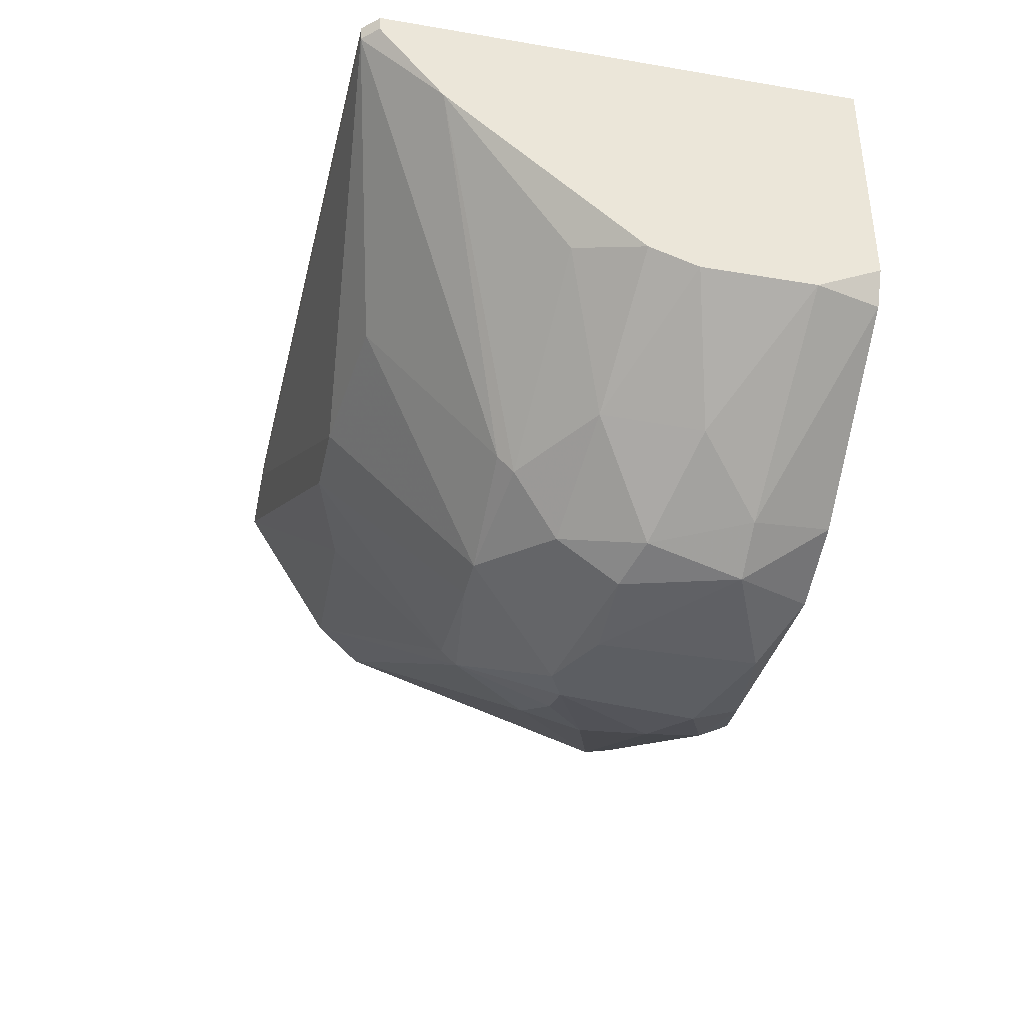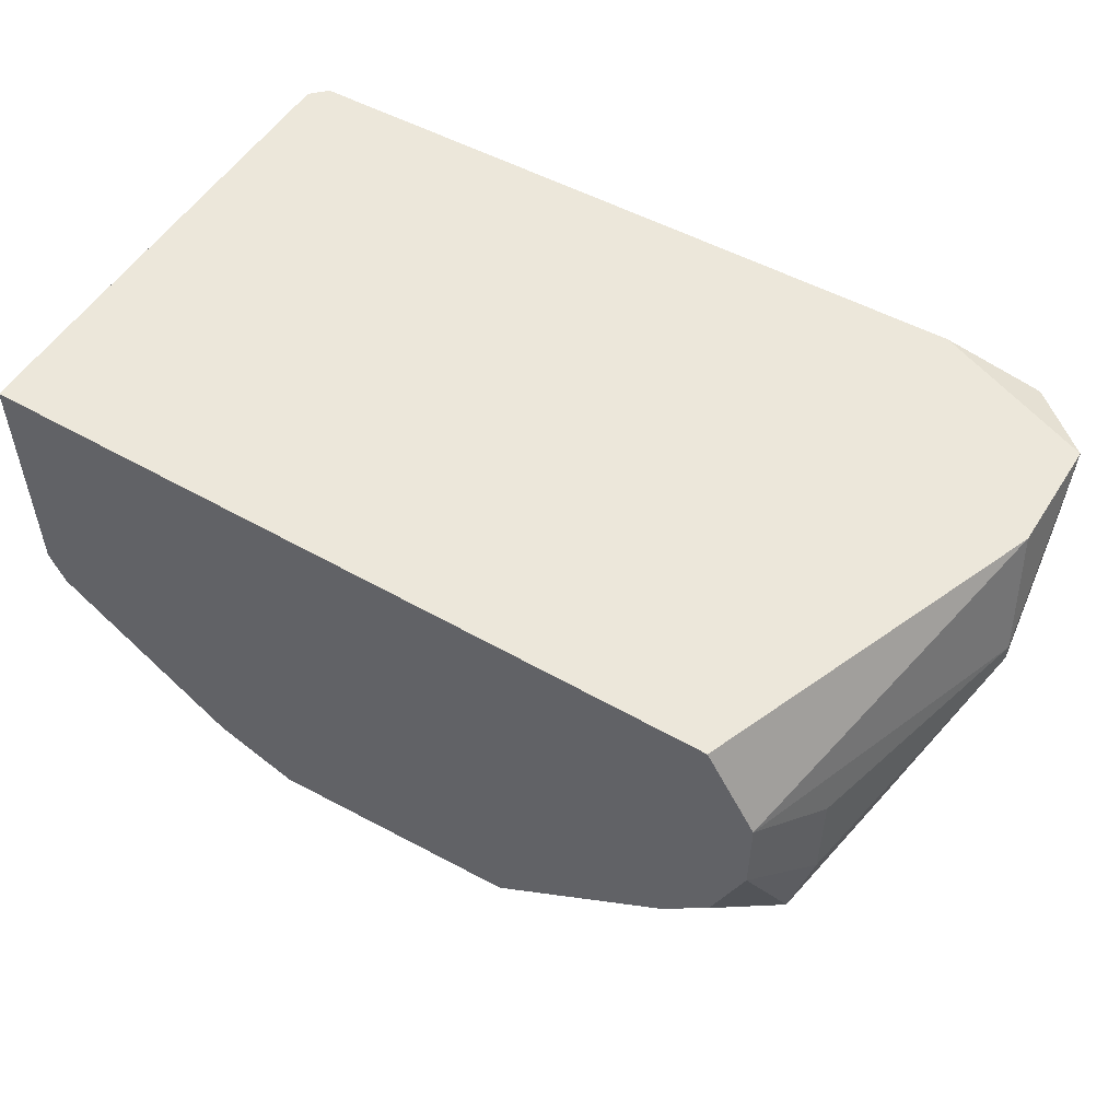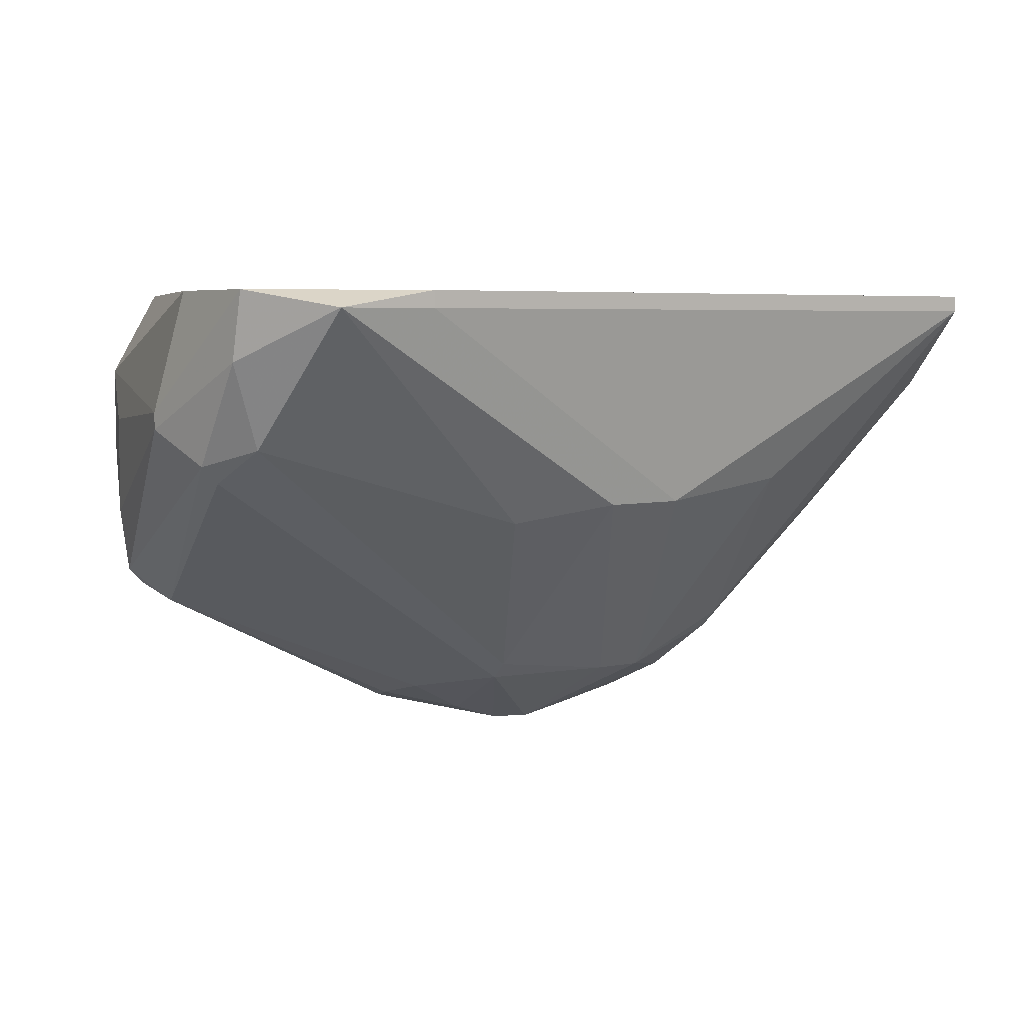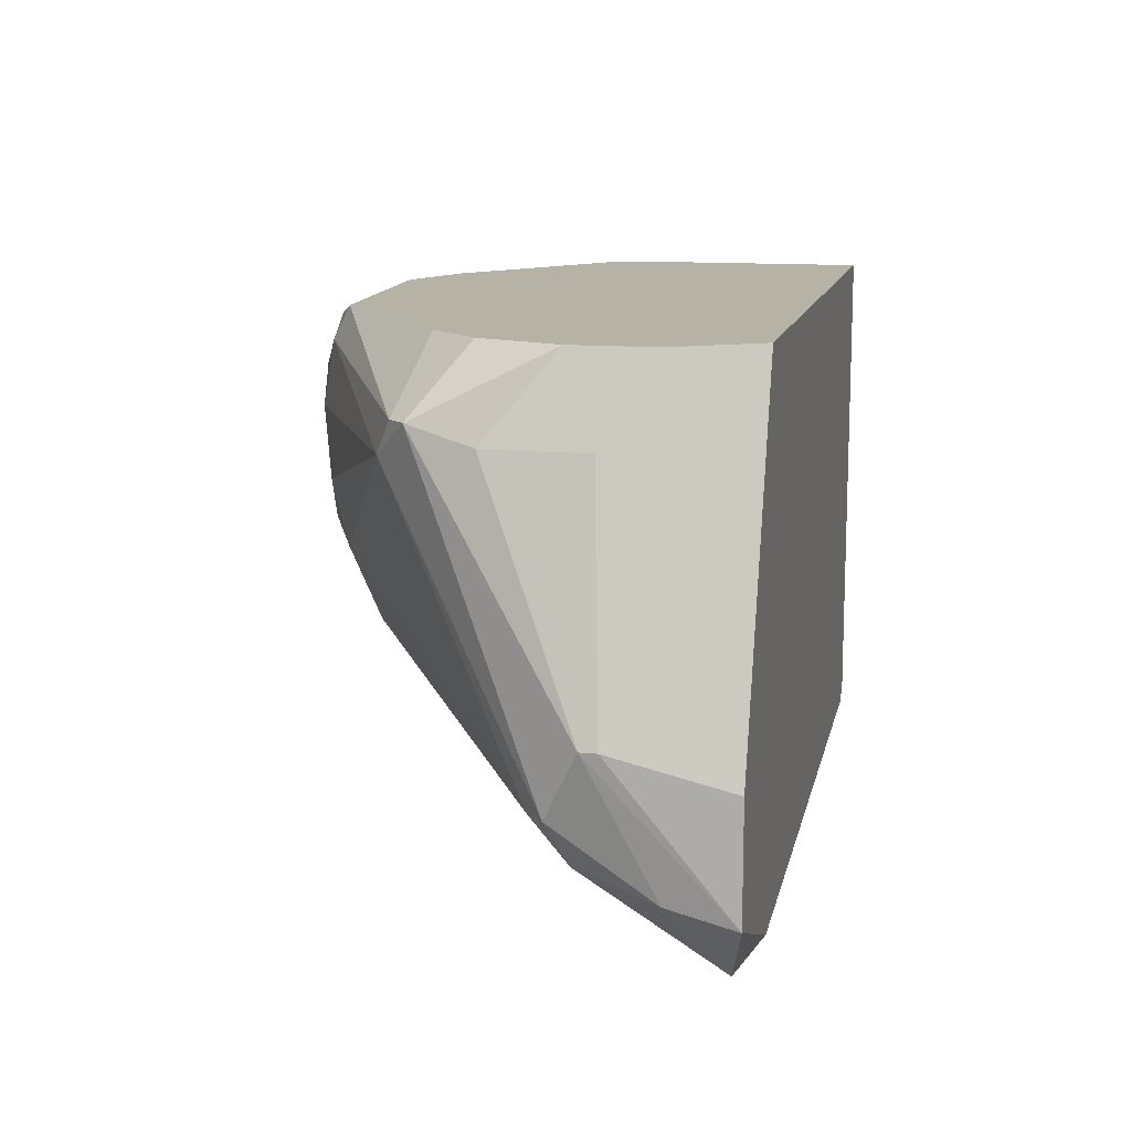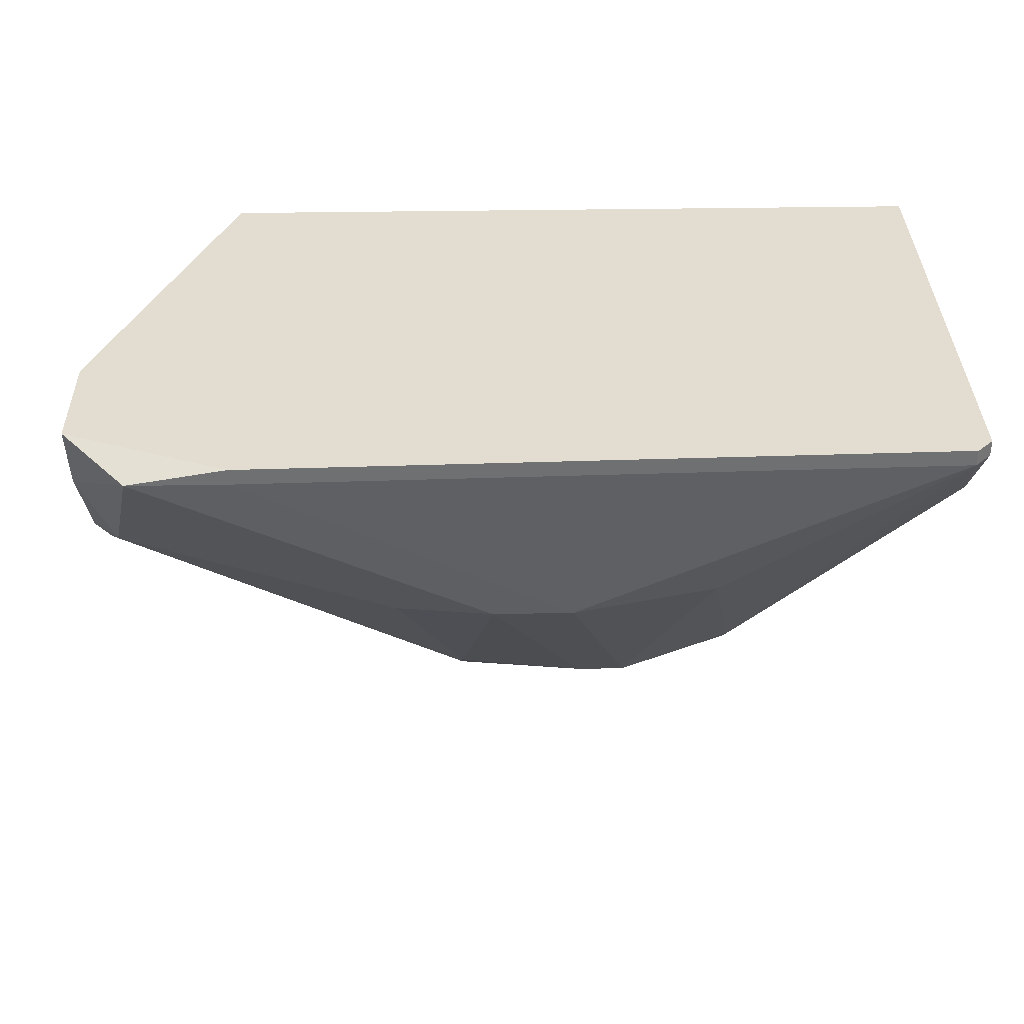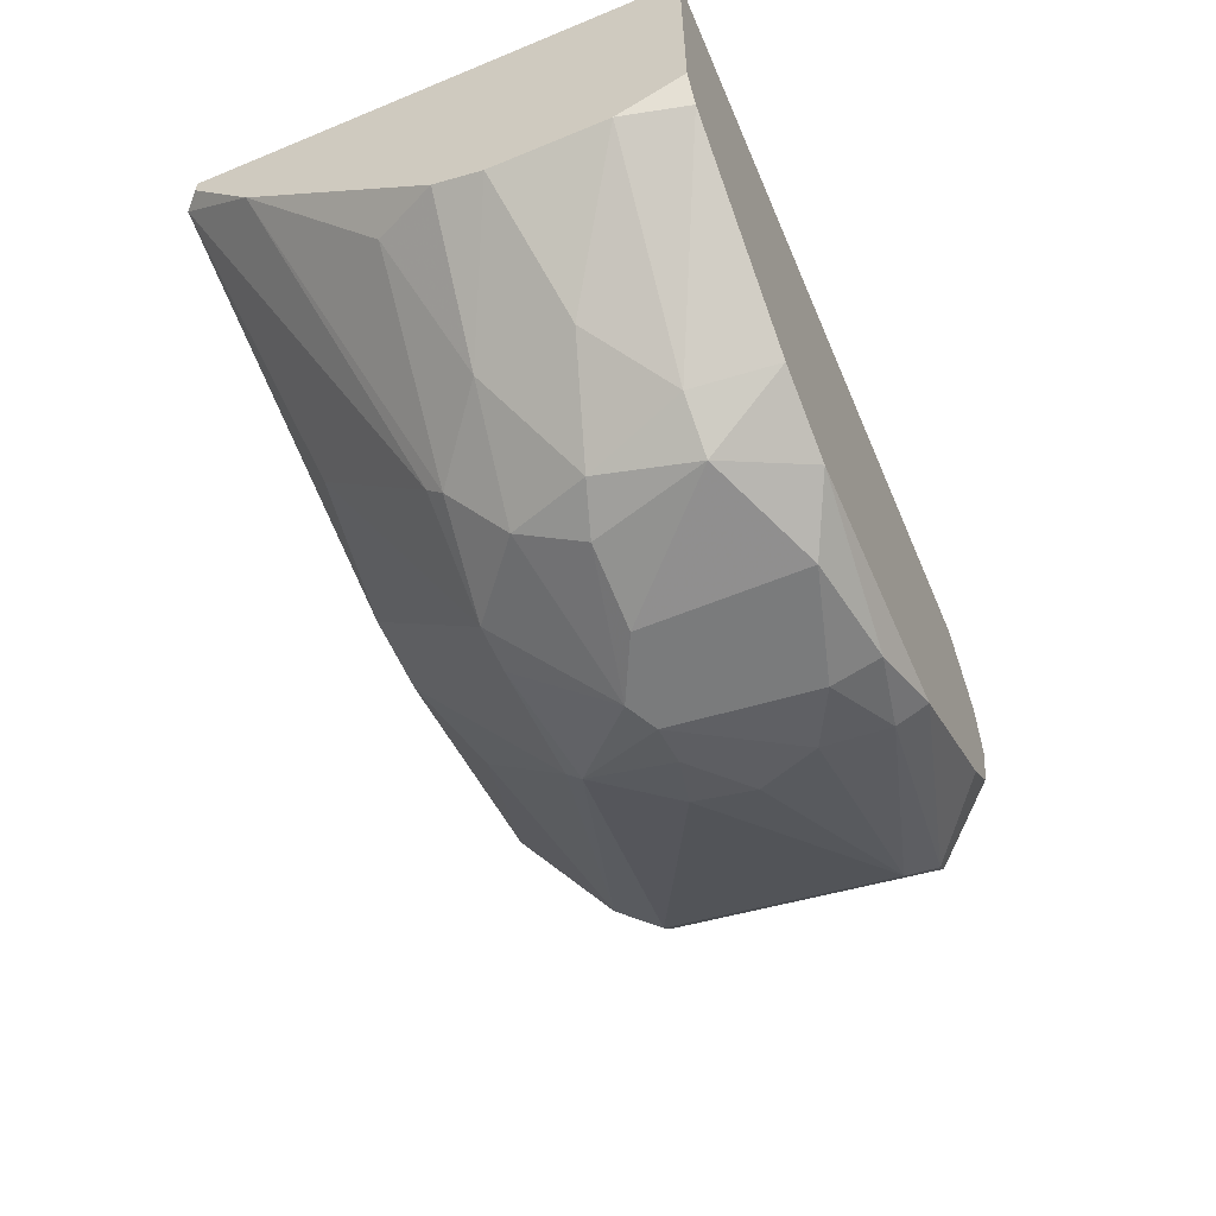
<metadata>
{"format":"obj","ext":"obj","renderer":"f3d","projection":"perspective","resolution":1024,"background":"white","views":[{"elev":-37.8,"azim":-102.1,"up":"+Y"},{"elev":52.6,"azim":31.6,"up":"+Y"},{"elev":5.3,"azim":144.9,"up":"+Y"},{"elev":12.5,"azim":102.1,"up":"+Z"},{"elev":35.3,"azim":178.7,"up":"+Y"},{"elev":-58.3,"azim":-66.9,"up":"+Y"}]}
</metadata>
<code>
v 0.000717 -0.02245 -0.01498
v 0.01749 -0.01016 -0.0228
v -0.01381 -0.02022 -0.002688
v -0.0194 -0.01128 -0.01274
v 0.01524 -0.02358 0.007376
v 0.01524 -0.02469 0.005141
v 0.004076 -0.02245 -0.01498
v 0.03537 -0.003461 0.001783
v 0.03537 -0.01016 0.001783
v 0.02978 0.005488 0.007376
v 0.01301 -0.02245 -0.01386
v 0.01301 -0.02134 -0.01498
v 0.0309 -0.01128 0.007376
v -0.005987 -0.02581 0.001783
v 0.01413 -0.02581 0.000666
v -0.004868 -0.02358 -0.01051
v -0.004868 -0.007932 -0.02392
v 0.0376 -0.006815 -0.01833
v 0.009655 -0.02693 0.002904
v 0.009655 -0.02581 0.006255
v -0.02164 0.004368 -0.02616
v -0.02164 -0.01351 -0.004922
v -0.02164 -0.01351 0.002904
v -0.02164 -0.0124 -0.008277
v -0.02164 -0.00122 -0.02168
v -0.02164 0.005488 0.007376
v -0.02164 0.005488 -0.02616
v -0.02164 -0.01128 0.007376
v 0.03872 -0.005695 -0.01833
v 0.03872 0.00101 -0.0228
v 0.03872 0.005488 -0.02392
v 0.03872 0.005488 -0.0161
v 0.03313 -0.000107 0.007376
v 0.03313 -0.005695 0.007376
v 0.03313 -0.01575 0.002904
v 0.001837 -0.02693 -0.006039
v 0.001837 -0.02693 0.005141
v 0.01637 -0.02358 -0.008277
v 0.01637 -0.02469 -0.003805
v 0.02754 0.004368 -0.02839
v 0.02754 0.005488 -0.02839
v 0.02754 -0.01463 0.007376
v -0.003754 -0.02581 -0.006039
v 0.01077 -0.009046 -0.02504
v -0.02052 0.004368 -0.02727
v -0.02052 -0.01351 0.007376
v -0.02052 0.005488 -0.02727
v 0.008547 -0.02693 -0.00716
v 0.03984 -0.003461 -0.01386
v 0.03984 -0.002338 -0.01386
v 0.03425 0.004368 -0.02839
v 0.03425 -0.01463 0.002904
v -0.002635 -0.02469 0.007376
v -0.008226 -0.02245 0.007376
v 0.03201 -0.01687 0.000666
v 0.01189 -0.02581 -0.00716
v 0.006315 -0.02693 -0.008277
v -0.007107 -0.0191 -0.01498
v -0.007107 -0.02469 -0.004922
v -0.007107 -0.02022 -0.01386
v -0.0127 -0.0191 -0.009394
v 0.03648 -0.004575 -0.02168
v -0.009339 -0.02358 0.001783
v 0.005189 -0.009046 -0.02504
f 47 21 27
f 10 41 26
f 10 26 46
f 41 10 32
f 26 21 24
f 10 46 34
f 40 41 51
f 64 40 51
f 41 40 47
f 26 41 47
f 34 46 53
f 29 52 55
f 53 20 5
f 34 53 5
f 16 1 57
f 52 29 49
f 2 51 62
f 32 10 33
f 10 34 33
f 41 32 31
f 51 41 31
f 40 64 45
f 47 40 45
f 21 47 45
f 56 11 38
f 26 24 23
f 24 21 25
f 21 45 25
f 45 58 25
f 64 1 17
f 1 58 17
f 45 64 17
f 58 45 17
f 64 51 44
f 1 64 44
f 51 2 44
f 29 55 18
f 62 29 18
f 11 62 18
f 38 11 18
f 55 38 18
f 52 34 13
f 34 5 13
f 53 14 37
f 20 53 37
f 19 20 37
f 57 19 37
f 34 52 9
f 52 49 9
f 33 34 9
f 16 59 61
f 59 3 61
f 24 25 4
f 61 24 4
f 37 14 36
f 57 37 36
f 53 46 54
f 14 53 54
f 56 38 39
f 38 55 39
f 55 15 39
f 5 20 6
f 20 19 6
f 15 55 6
f 19 15 6
f 2 62 12
f 62 11 12
f 44 2 12
f 49 29 30
f 62 51 30
f 29 62 30
f 51 31 30
f 31 49 30
f 46 26 28
f 26 23 28
f 23 46 28
f 23 24 22
f 3 23 22
f 24 61 22
f 61 3 22
f 46 23 63
f 59 14 63
f 23 3 63
f 3 59 63
f 54 46 63
f 14 54 63
f 9 49 8
f 33 9 8
f 32 33 50
f 31 32 50
f 49 31 50
f 8 49 50
f 33 8 50
f 55 52 35
f 52 13 35
f 6 55 35
f 5 6 35
f 11 57 7
f 57 1 7
f 1 44 7
f 12 11 7
f 44 12 7
f 13 5 42
f 35 13 42
f 5 35 42
f 16 57 43
f 14 59 43
f 59 16 43
f 57 36 43
f 36 14 43
f 11 56 48
f 57 11 48
f 19 57 48
f 15 19 48
f 56 39 48
f 39 15 48
f 1 16 60
f 58 1 60
f 25 58 60
f 16 61 60
f 4 25 60
f 61 4 60
f 21 26 27
f 26 47 27

</code>
